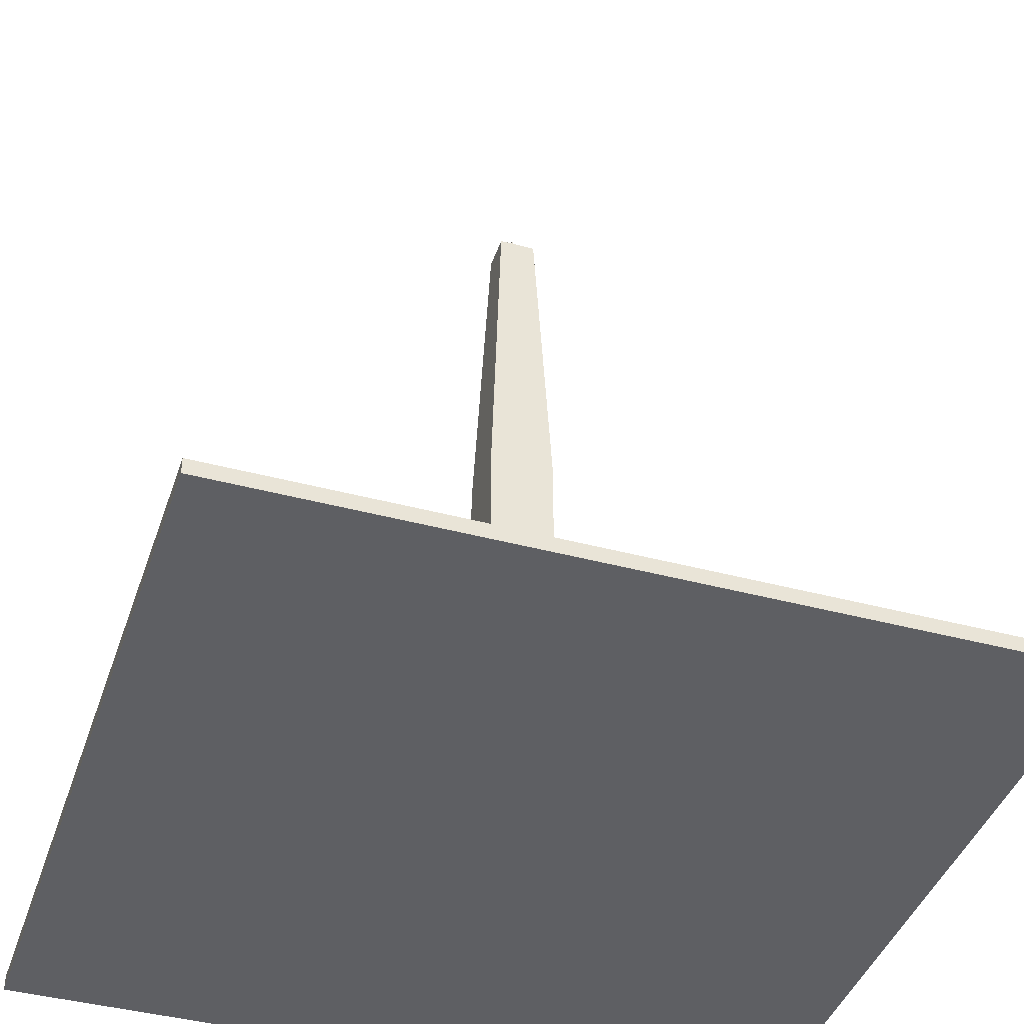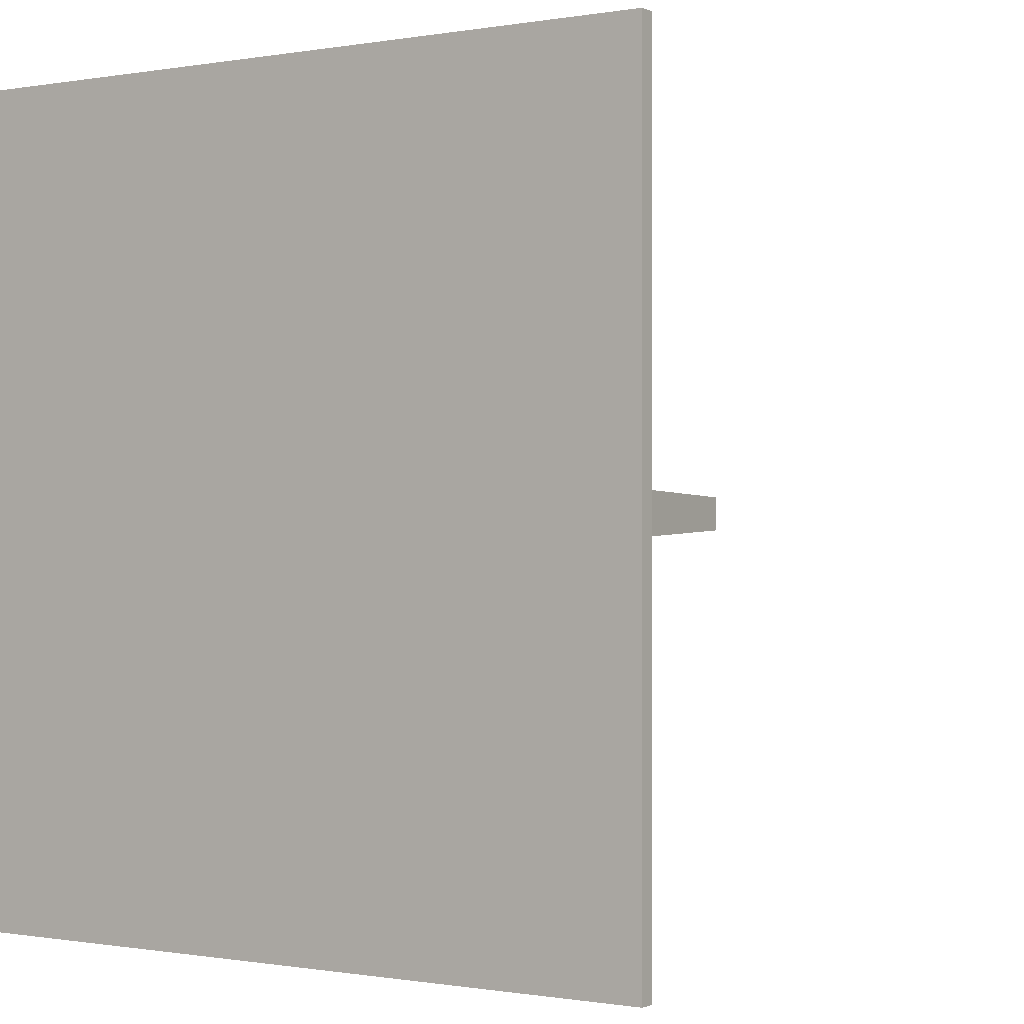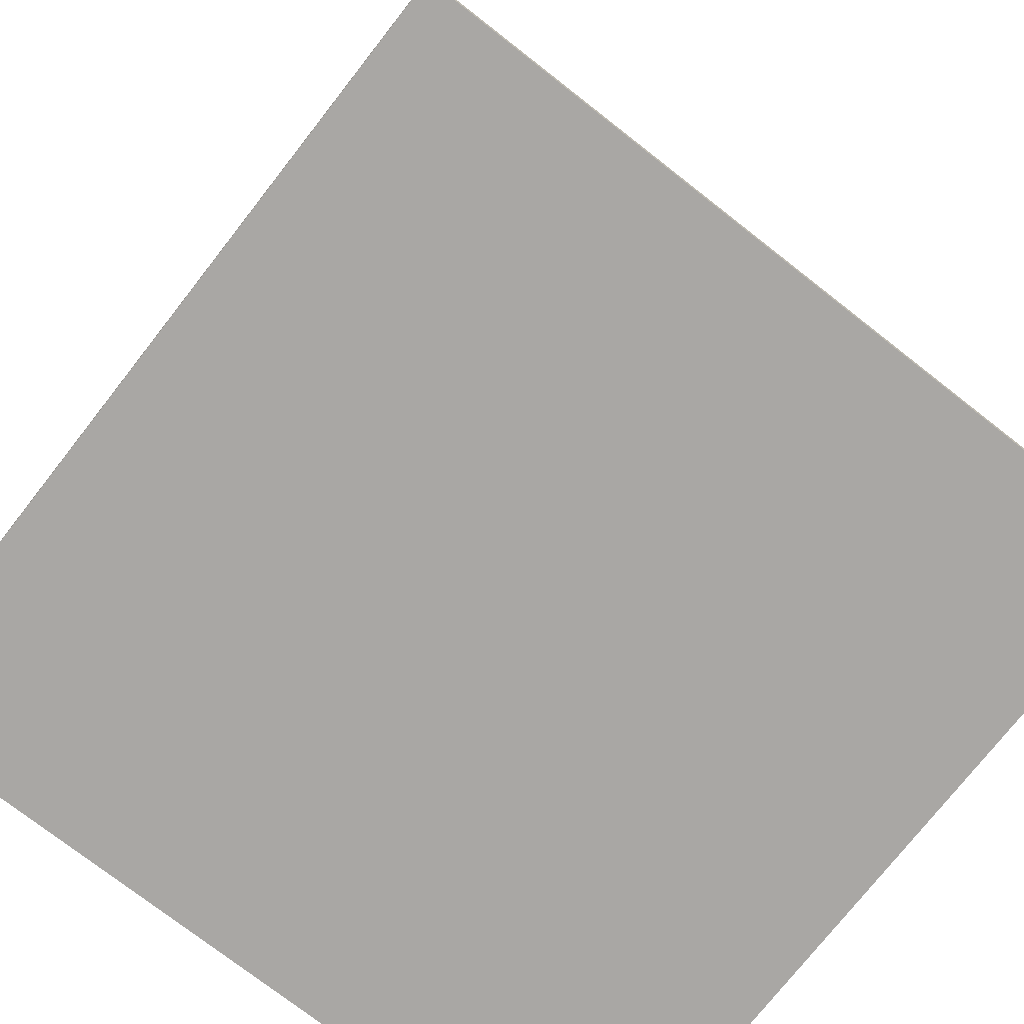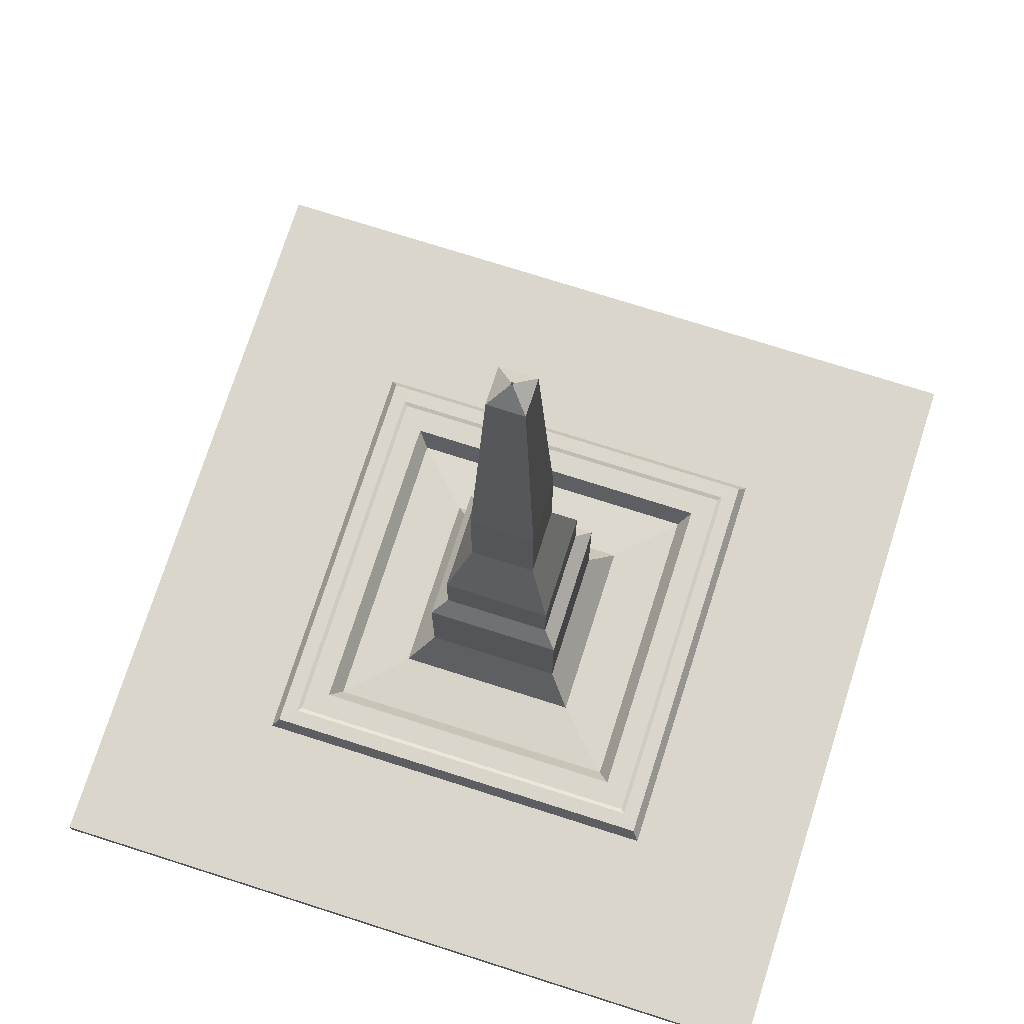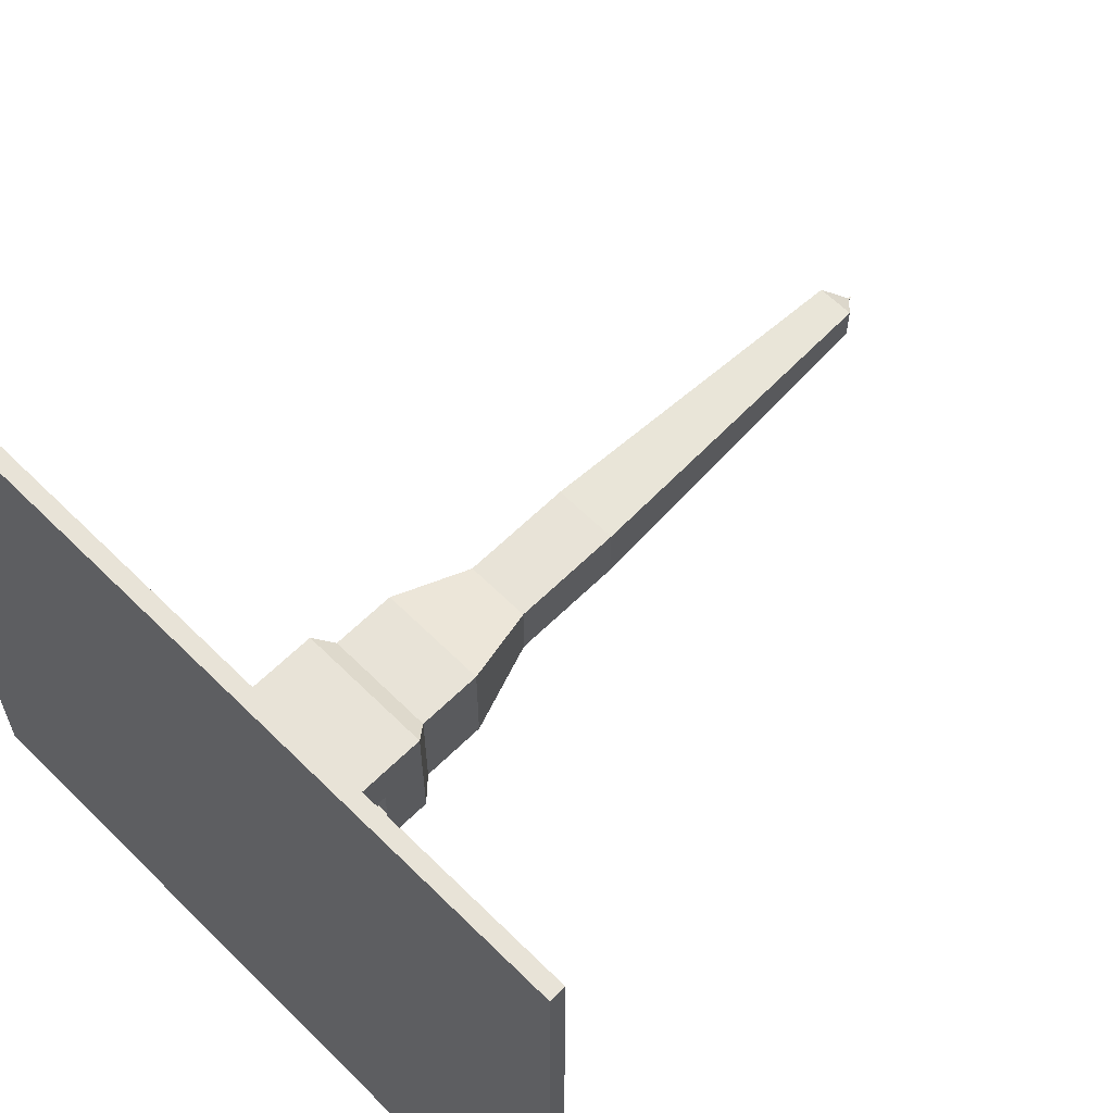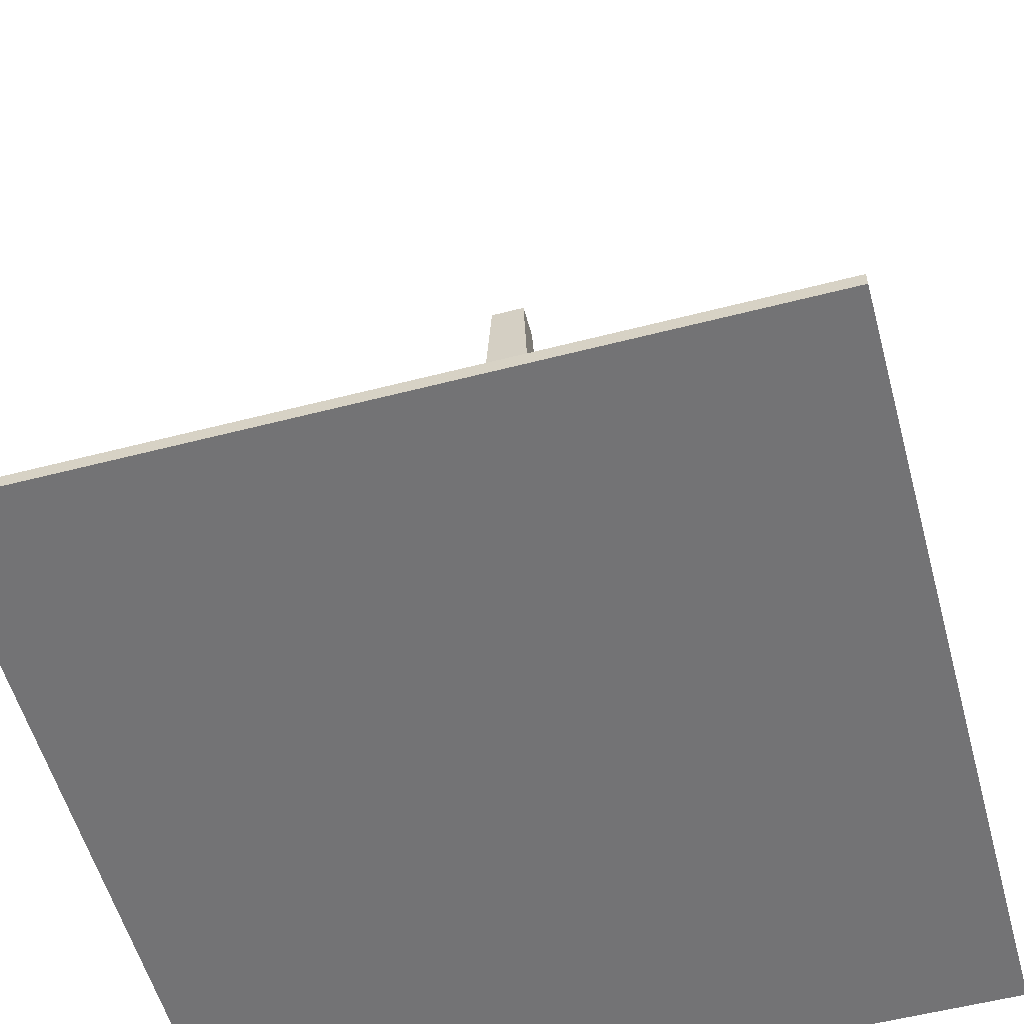
<metadata>
{"format":"obj","ext":"obj","renderer":"f3d","projection":"perspective","resolution":1024,"background":"white","views":[{"elev":-41.5,"azim":162.0,"up":"+Y"},{"elev":-0.4,"azim":34.1,"up":"+Z"},{"elev":-74.8,"azim":-128.0,"up":"+Y"},{"elev":73.8,"azim":-162.3,"up":"+Y"},{"elev":62.3,"azim":45.1,"up":"+Z"},{"elev":-56.0,"azim":-74.8,"up":"+Y"}]}
</metadata>
<code>
o Cube
v -3.983 0.498 -3.983
v -4.121 0.2667 -4.121
v 3.983 0.498 -3.983
v 4.121 0.2667 -4.121
v -3.983 0.498 3.983
v -4.121 0.2667 4.121
v 3.983 0.498 3.983
v 4.121 0.2667 4.121
v 1.831 0.1021 -1.831
v 1.831 0.1021 1.831
v -1.831 0.1021 -1.831
v -1.831 0.1021 1.831
v 1.328 0.8698 -1.328
v 1.328 0.8698 1.328
v -1.328 0.8698 -1.328
v -1.328 0.8698 1.328
v 1.328 3.097 -1.328
v 1.328 3.097 1.328
v -1.328 3.097 -1.328
v -1.328 3.097 1.328
v 1.051 3.425 -1.051
v 1.051 3.425 1.051
v -1.051 3.425 -1.051
v -1.051 3.425 1.051
v 1.051 4.649 -1.051
v 1.051 4.649 1.051
v -1.051 4.649 -1.051
v -1.051 4.649 1.051
v 0.6245 6.168 -0.6245
v 0.6245 6.168 0.6245
v -0.6245 6.168 -0.6245
v -0.6245 6.168 0.6245
v 0.6245 8.301 -0.6245
v 0.6245 8.301 0.6245
v -0.6245 8.301 -0.6245
v -0.6245 8.301 0.6245
v 0.3505 14.76 -0.3505
v 0.3505 14.76 0.3505
v -0.3505 14.76 -0.3505
v -0.3505 14.76 0.3505
v 0.0227 15.13 -0.0227
v 0.0227 15.13 0.0227
v -0.0227 15.13 -0.0227
v -0.0227 15.13 0.0227
v 0.004689 15.22 -0.004689
v 0.004689 15.22 0.004689
v -0.004689 15.22 -0.004689
v -0.004689 15.22 0.004689
v 3.681 0.5014 -3.681
v 3.681 0.5014 3.681
v -3.681 0.5014 -3.681
v -3.681 0.5014 3.681
v 1.027 1.062 -1.027
v 1.027 1.062 1.027
v -1.027 1.062 -1.027
v -1.027 1.062 1.027
v 2.919 0.1113 -2.919
v 2.919 0.1113 2.919
v -2.919 0.1113 -2.919
v -2.919 0.1113 2.919
v 0.8959 0.1944 -0.8959
v 0.8959 0.1944 0.8959
v -0.8959 0.1944 -0.8959
v -0.8959 0.1944 0.8959
v 3.604 0.4716 -3.604
v 3.604 0.4716 3.604
v -3.604 0.4716 -3.604
v -3.604 0.4716 3.604
v -3.143 0.4716 3.143
v 3.143 0.4716 -3.143
v 3.143 0.4716 3.143
v -3.143 0.4716 -3.143
v 1.328 2.085 -0.3575
v 1.328 2.085 0.3575
v 1.328 2.25 -0.3575
v 1.328 2.25 0.3575
v 0.8079 2.085 -0.3575
v 0.8079 2.085 0.3575
v 0.8079 2.25 -0.3575
v 0.8079 2.25 0.3575
v -7.522 0.2631 7.522
v 7.522 0.2631 7.522
v -7.522 0.2631 -7.522
v 7.522 0.2631 -7.522
v -7.522 -0.03547 7.522
v 7.522 -0.03547 7.522
v -7.522 -0.03547 -7.522
v 7.522 -0.03547 -7.522
f 9 10 54 53
f 4 3 7 8
f 8 7 5 6
f 6 2 83 81
f 2 1 3 4
f 6 5 1 2
f 12 10 14 16
f 10 12 56 54
f 3 1 51 49
f 5 7 50 52
f 18 14 74 76
f 10 9 13 14
f 11 12 16 15
f 9 11 15 13
f 19 20 24 23
f 15 16 20 19
f 13 15 19 17
f 16 14 18 20
f 24 22 26 28
f 17 19 23 21
f 20 18 22 24
f 18 17 21 22
f 27 28 32 31
f 22 21 25 26
f 23 24 28 27
f 21 23 27 25
f 29 31 35 33
f 25 27 31 29
f 28 26 30 32
f 26 25 29 30
f 36 34 38 40
f 32 30 34 36
f 30 29 33 34
f 31 32 36 35
f 39 40 44 43
f 34 33 37 38
f 35 36 40 39
f 33 35 39 37
f 44 42 46 48
f 37 39 43 41
f 40 38 42 44
f 38 37 41 42
f 47 48 46 45
f 42 41 45 46
f 43 44 48 47
f 41 43 47 45
f 50 49 65 66
f 52 50 66 68
f 55 53 61 63
f 56 55 63 64
f 1 5 52 51
f 7 3 49 50
f 12 11 55 56
f 11 9 53 55
f 60 58 62 64
f 57 59 63 61
f 59 60 64 63
f 58 57 61 62
f 54 56 64 62
f 53 54 62 61
f 59 57 70 72
f 60 59 72 69
f 65 67 72 70
f 67 68 69 72
f 68 66 71 69
f 66 65 70 71
f 58 60 69 71
f 57 58 71 70
f 51 52 68 67
f 49 51 67 65
f 76 74 78 80
f 14 13 73 74
f 13 17 75 73
f 17 18 76 75
f 78 77 79 80
f 75 76 80 79
f 73 75 79 77
f 74 73 77 78
f 83 84 88 87
f 4 8 82 84
f 8 6 81 82
f 2 4 84 83
f 85 87 88 86
f 81 83 87 85
f 84 82 86 88
f 82 81 85 86

</code>
